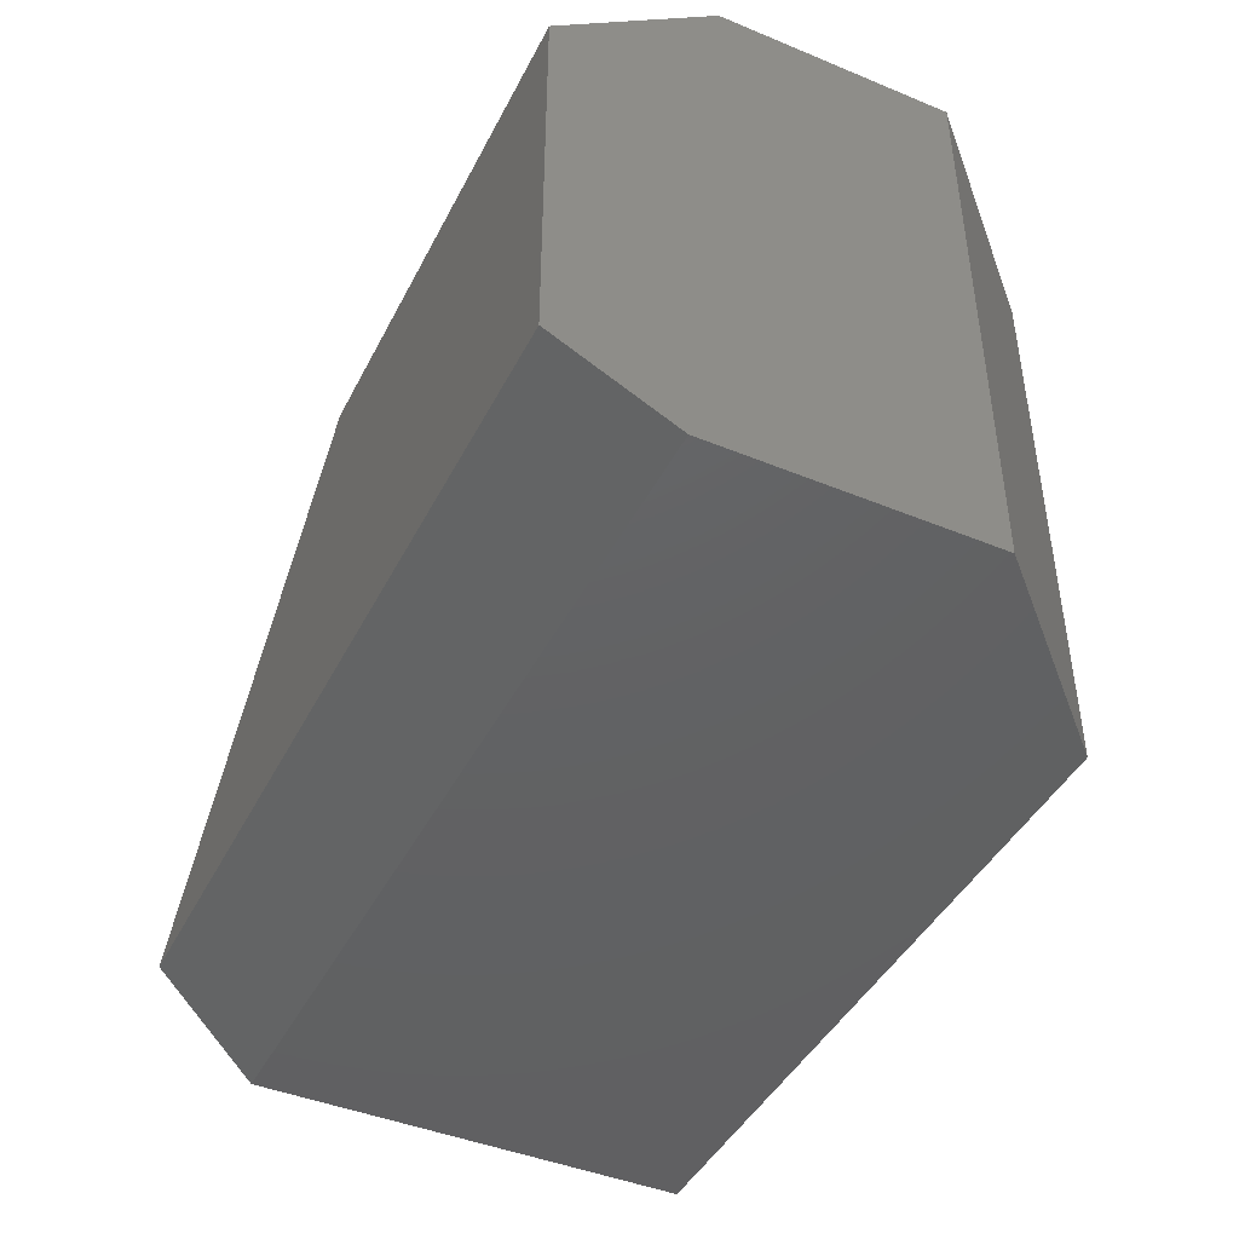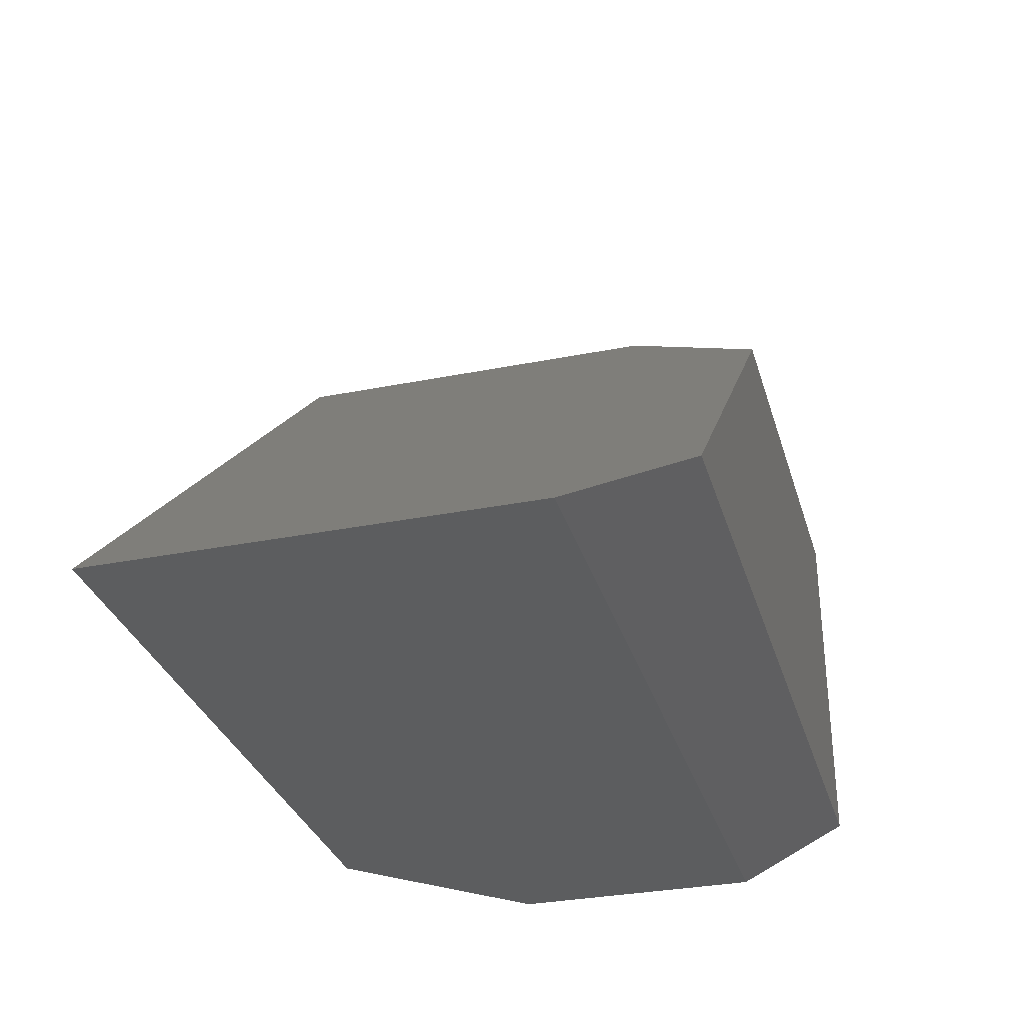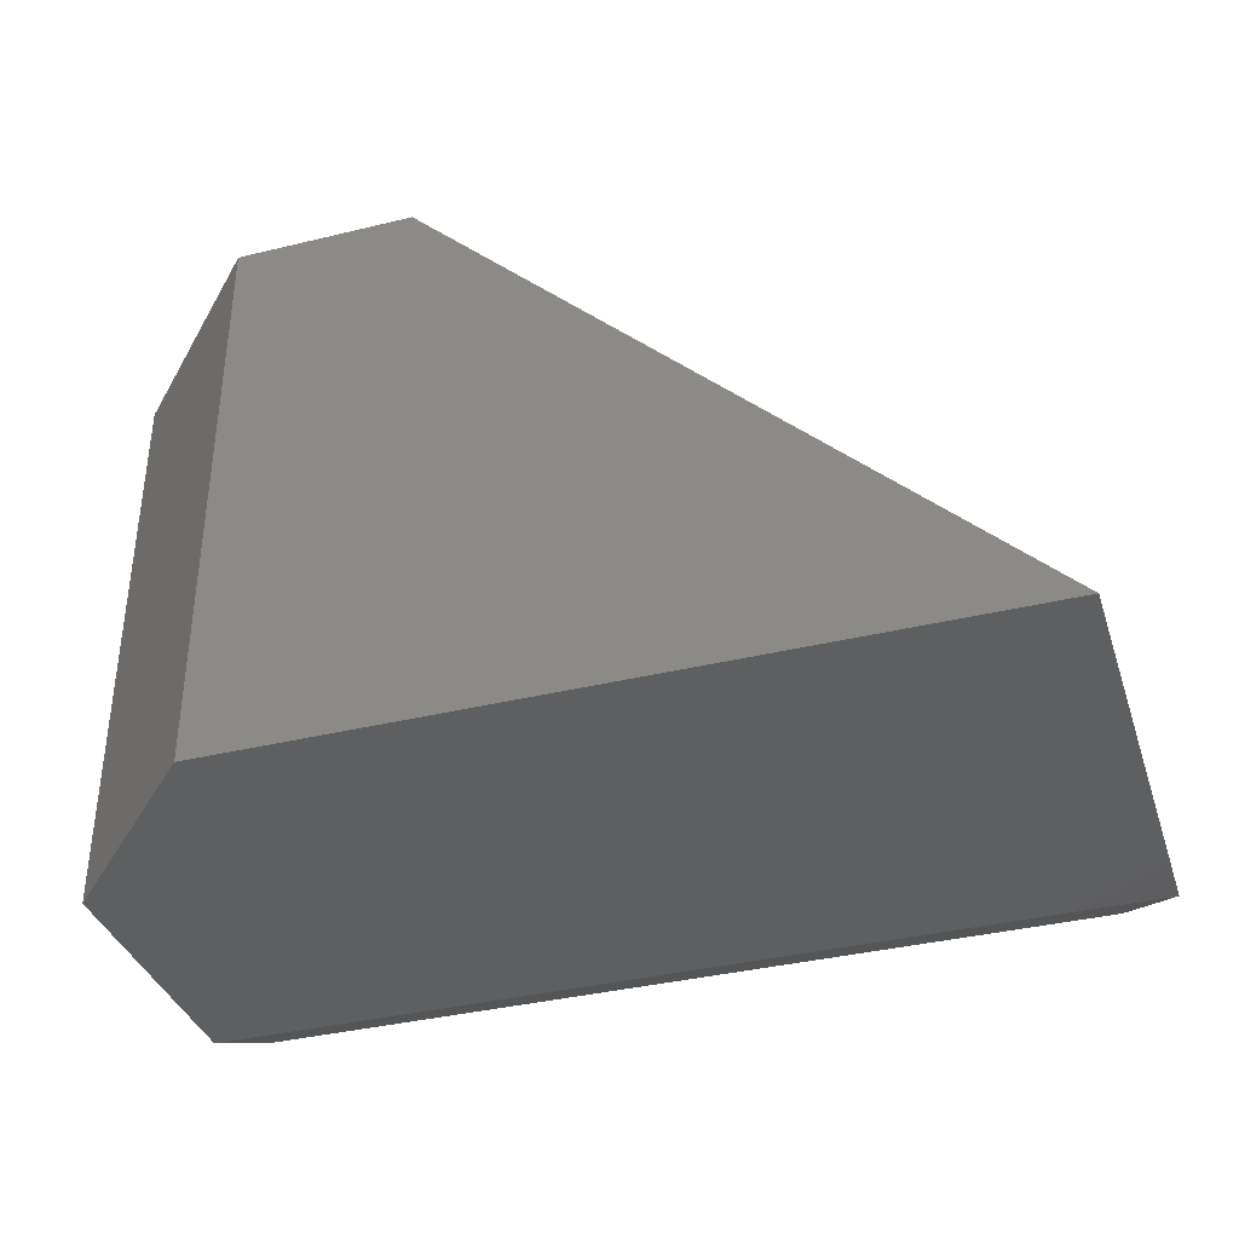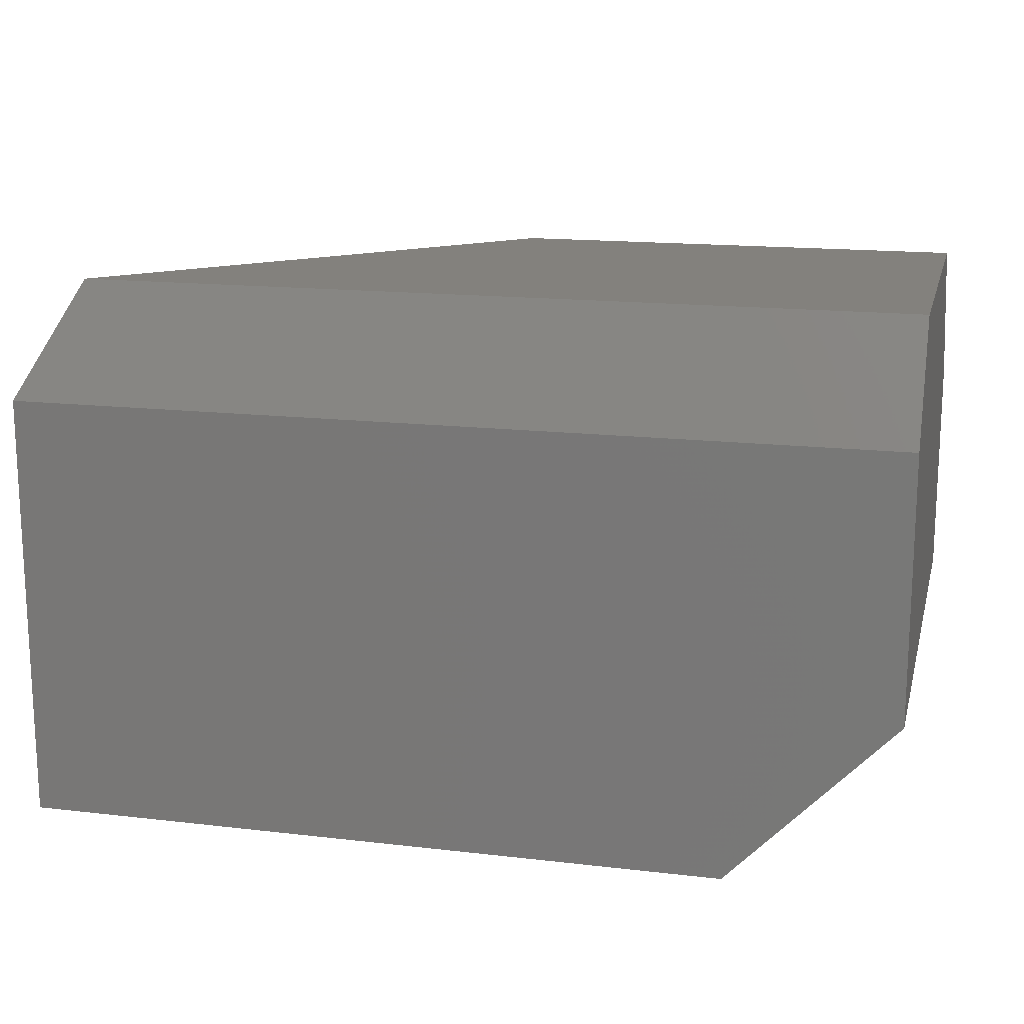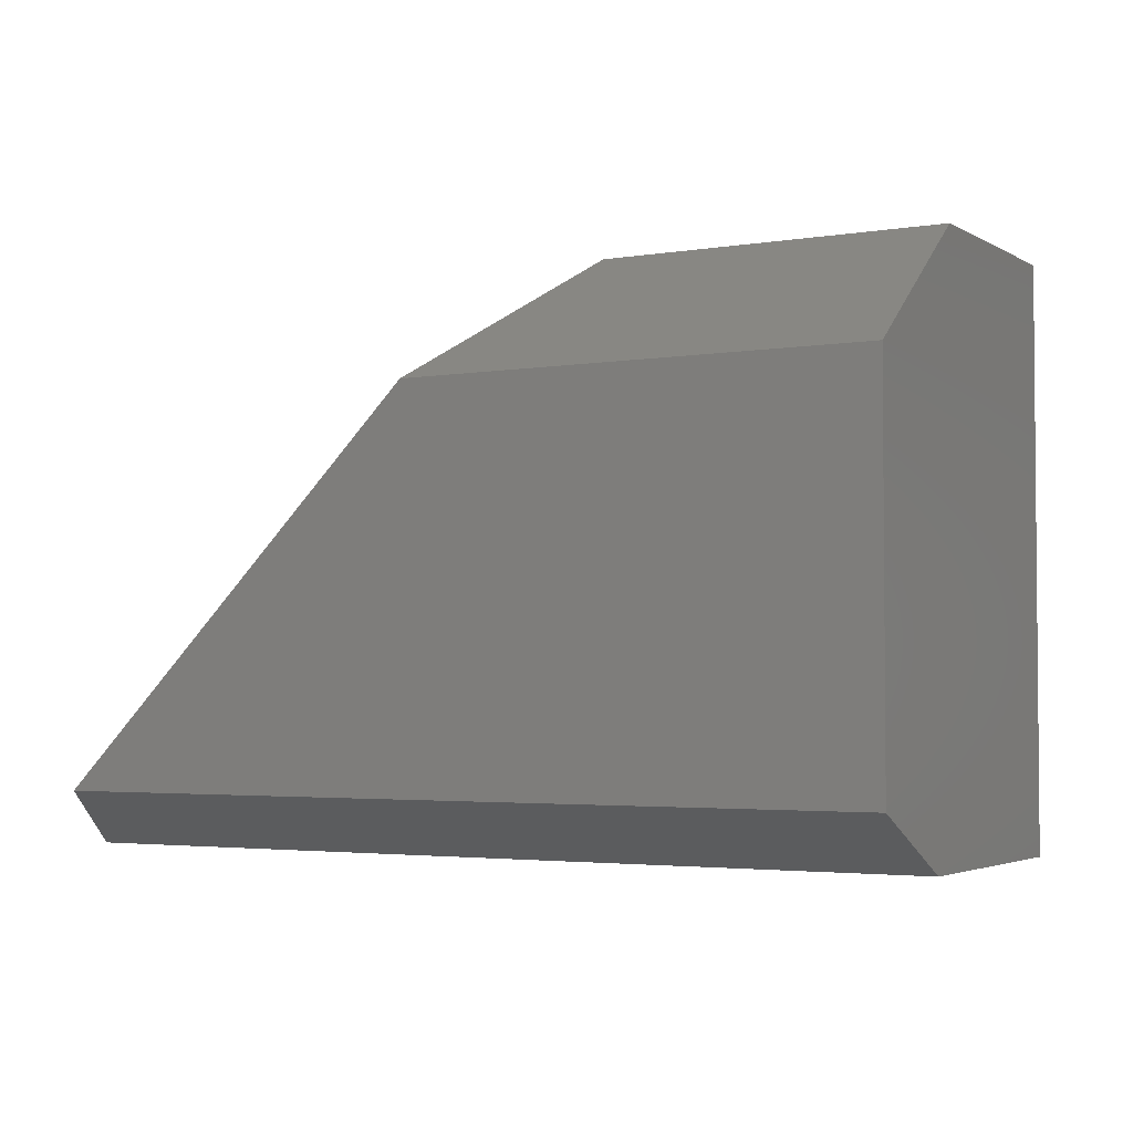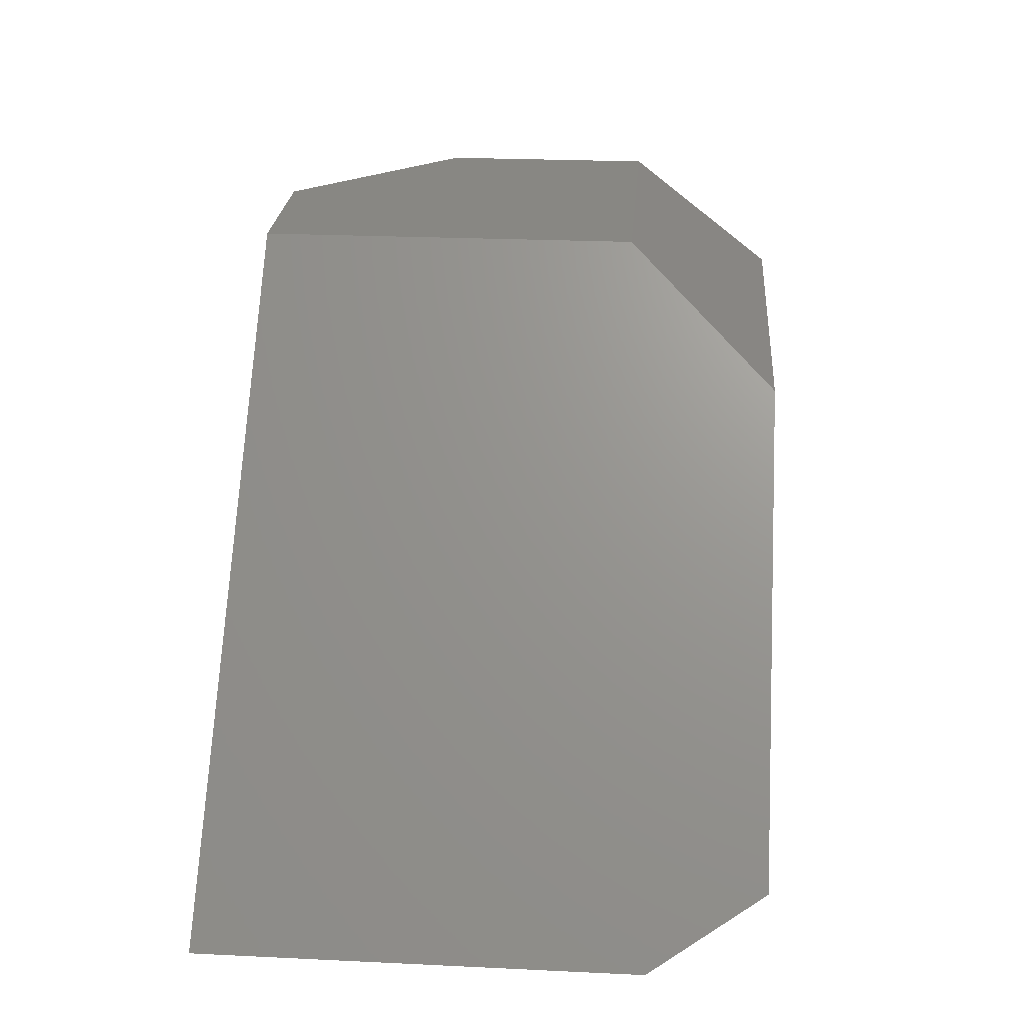
<metadata>
{"format":"stl","ext":"stl","renderer":"f3d","projection":"perspective","resolution":1024,"background":"white","views":[{"elev":-44.0,"azim":-115.8,"up":"+Z"},{"elev":-31.6,"azim":105.7,"up":"+Z"},{"elev":-37.0,"azim":17.4,"up":"+Z"},{"elev":15.9,"azim":-166.3,"up":"+Y"},{"elev":-3.1,"azim":-150.5,"up":"+Z"},{"elev":24.3,"azim":94.5,"up":"+Z"}]}
</metadata>
<code>
# stl→obj: 14 verts, 24 faces
v -0.6953 -0.5156 -0.4453
v -0.6953 -0.5156 0.3019
v -0.6953 -0.1562 -0.4453
v -0.6953 -0.2109 0.3019
v -0.6953 4.337e-18 -0.3672
v -0.6953 3.237e-17 0.1378
v -0.2394 -0.2109 0.3019
v -0.2394 -0.75 0.3019
v -0.4688 -0.75 0.3019
v 0.5078 -0.1562 -0.4453
v 0.5078 -0.75 -0.4453
v -0.4688 -0.75 -0.4453
v 0.4297 1.292e-16 -0.3672
v -0.07533 1.012e-16 0.1378
f 1 2 3
f 3 2 4
f 3 4 5
f 5 4 6
f 7 4 8
f 8 4 2
f 8 2 9
f 10 11 3
f 3 11 12
f 3 12 1
f 12 11 9
f 9 11 8
f 12 9 1
f 1 9 2
f 5 6 13
f 13 6 14
f 13 11 10
f 11 13 8
f 8 13 14
f 8 14 7
f 7 14 4
f 4 14 6
f 3 5 10
f 10 5 13

</code>
